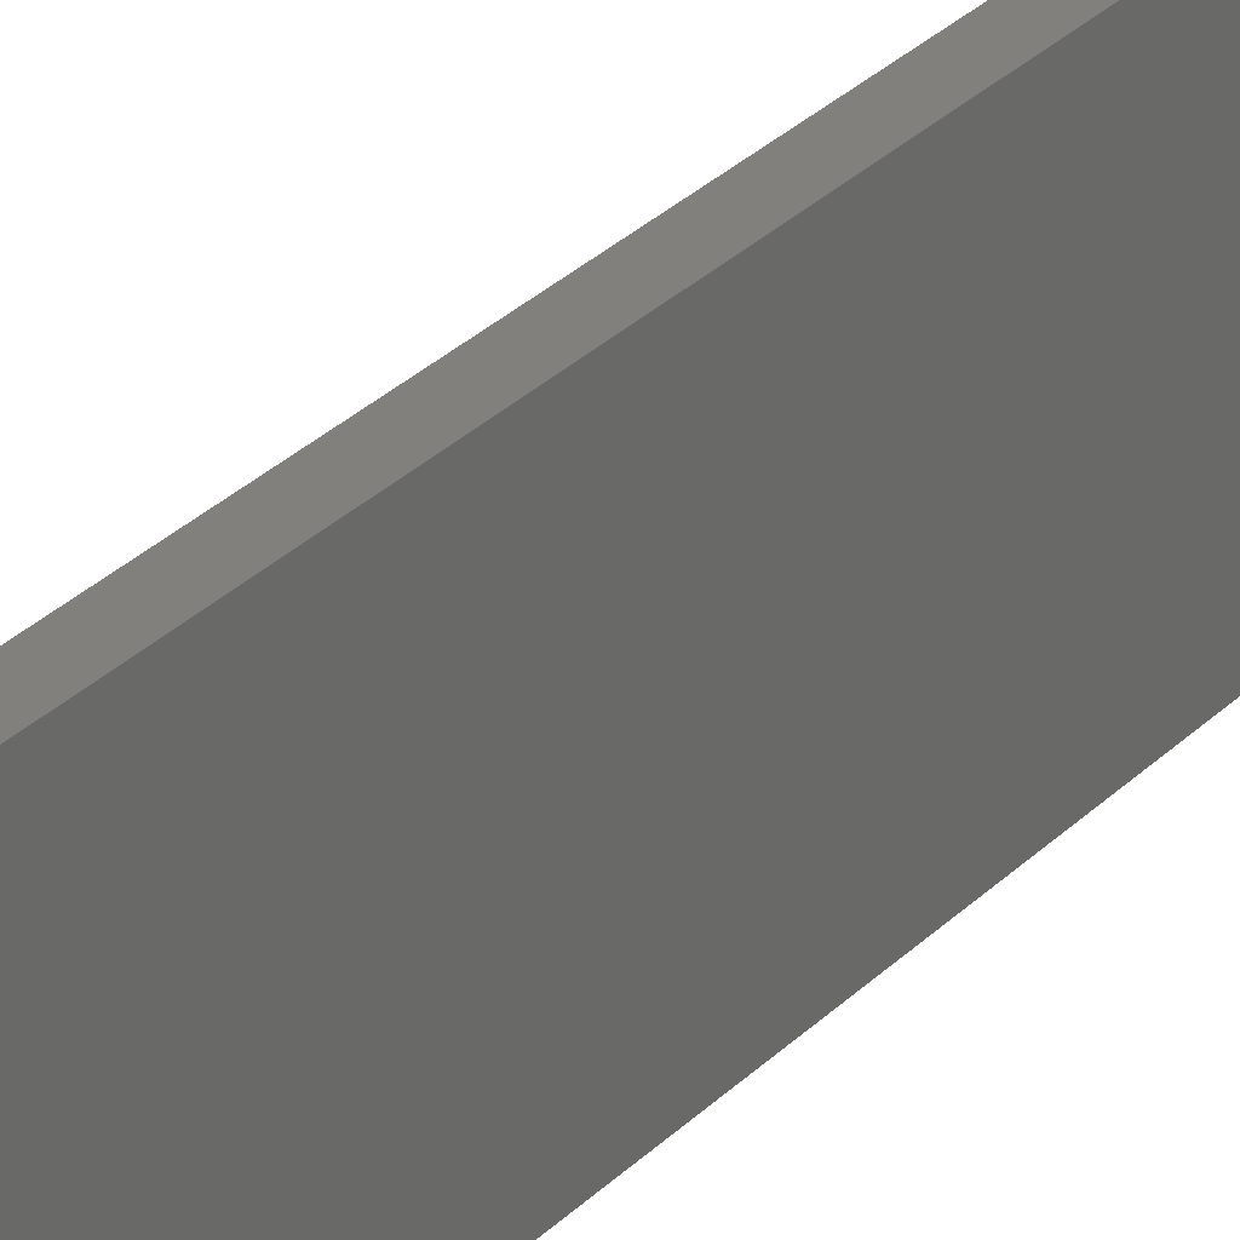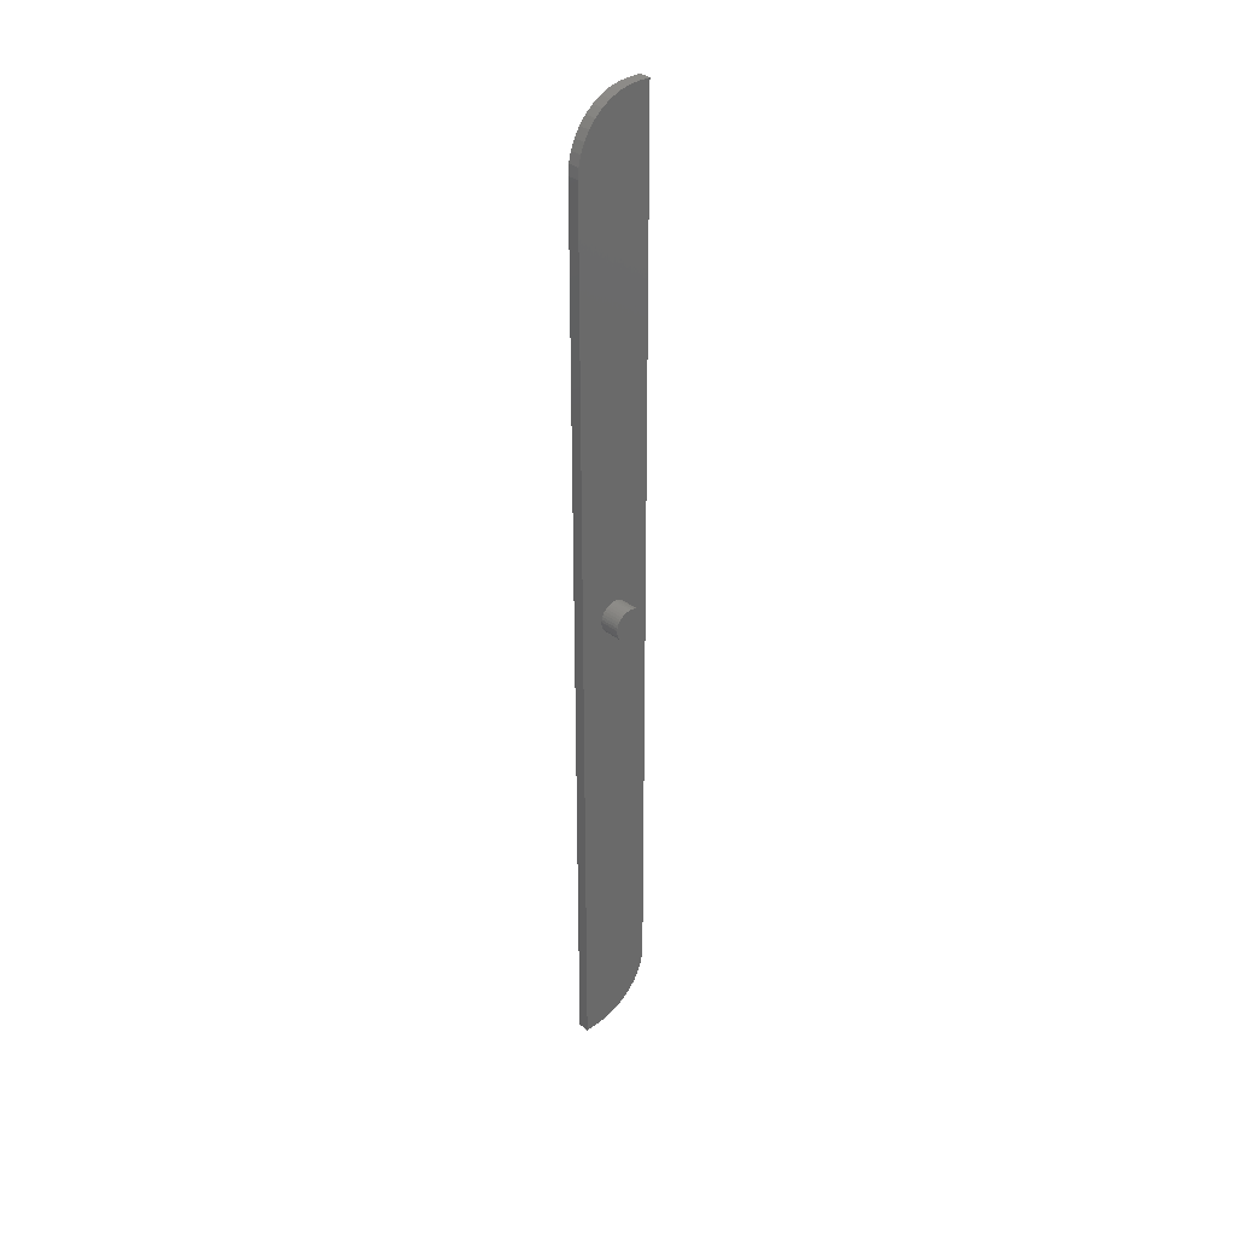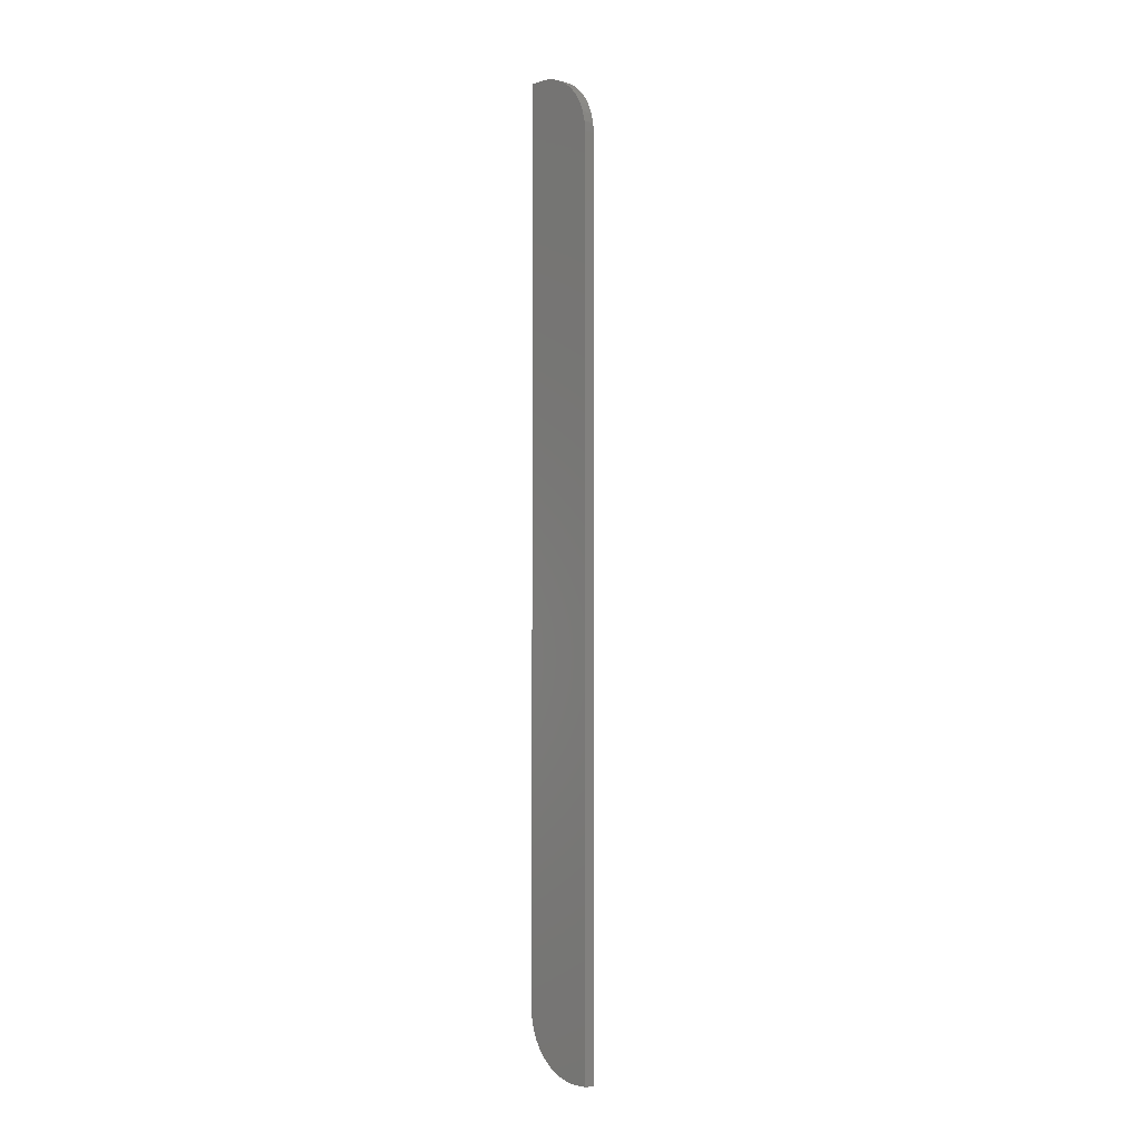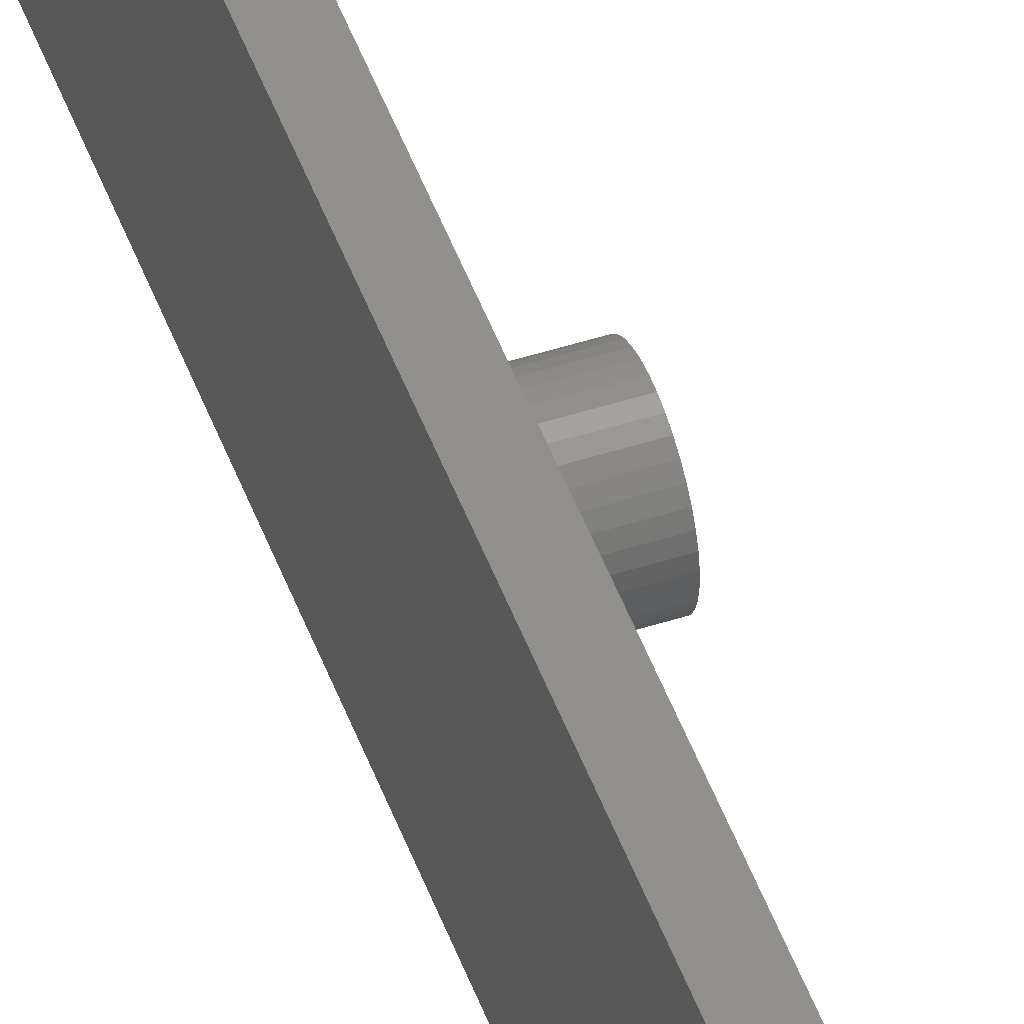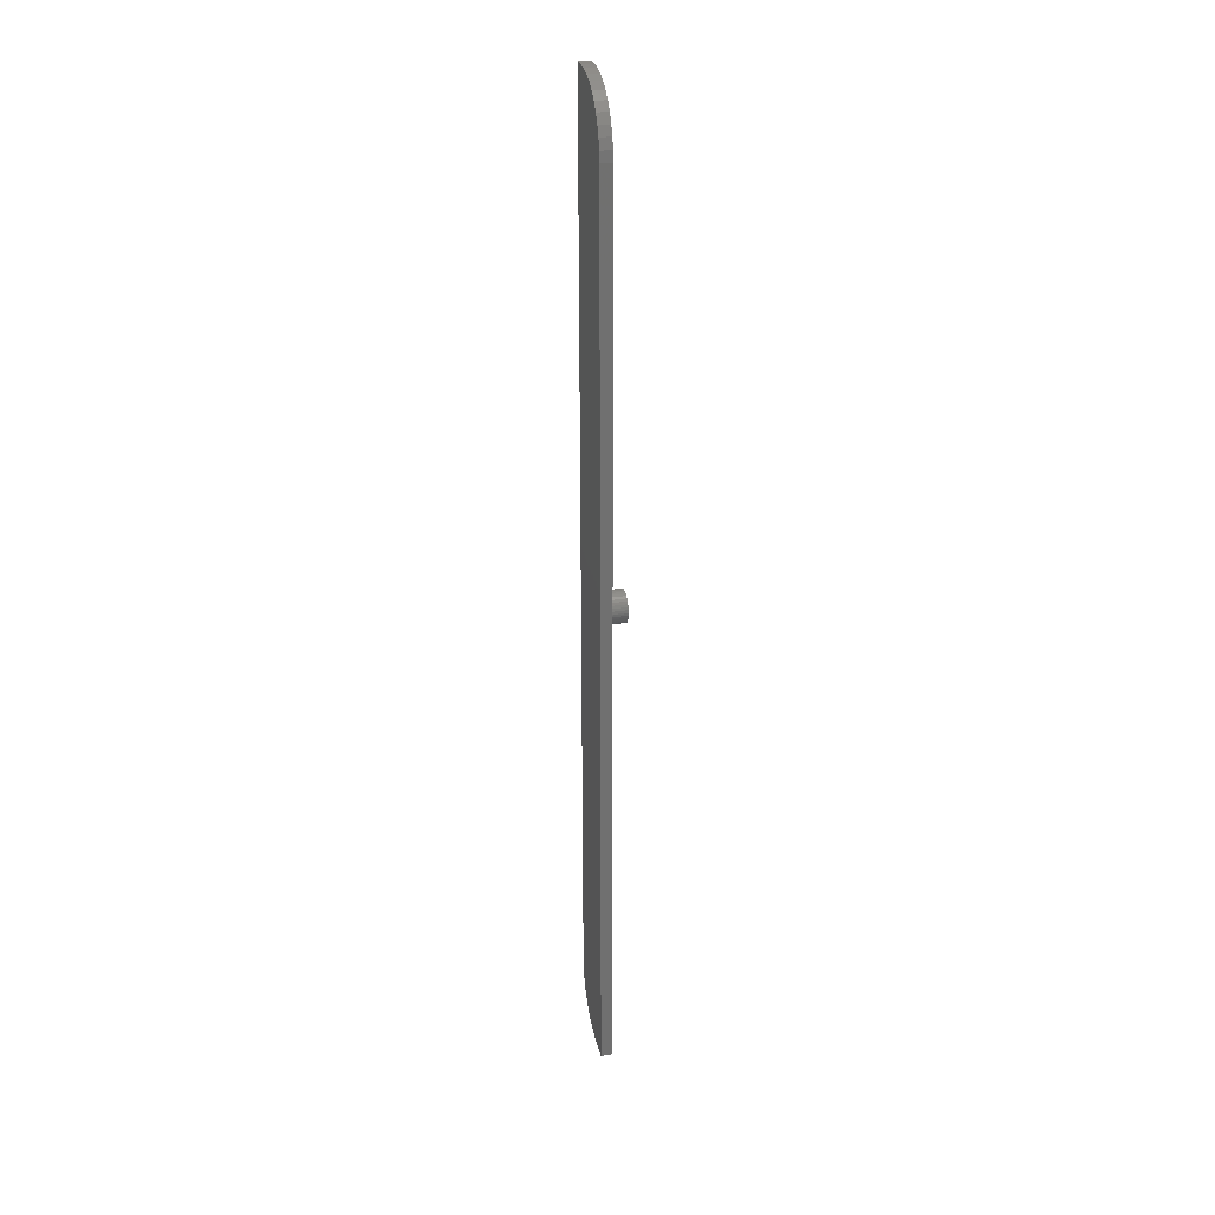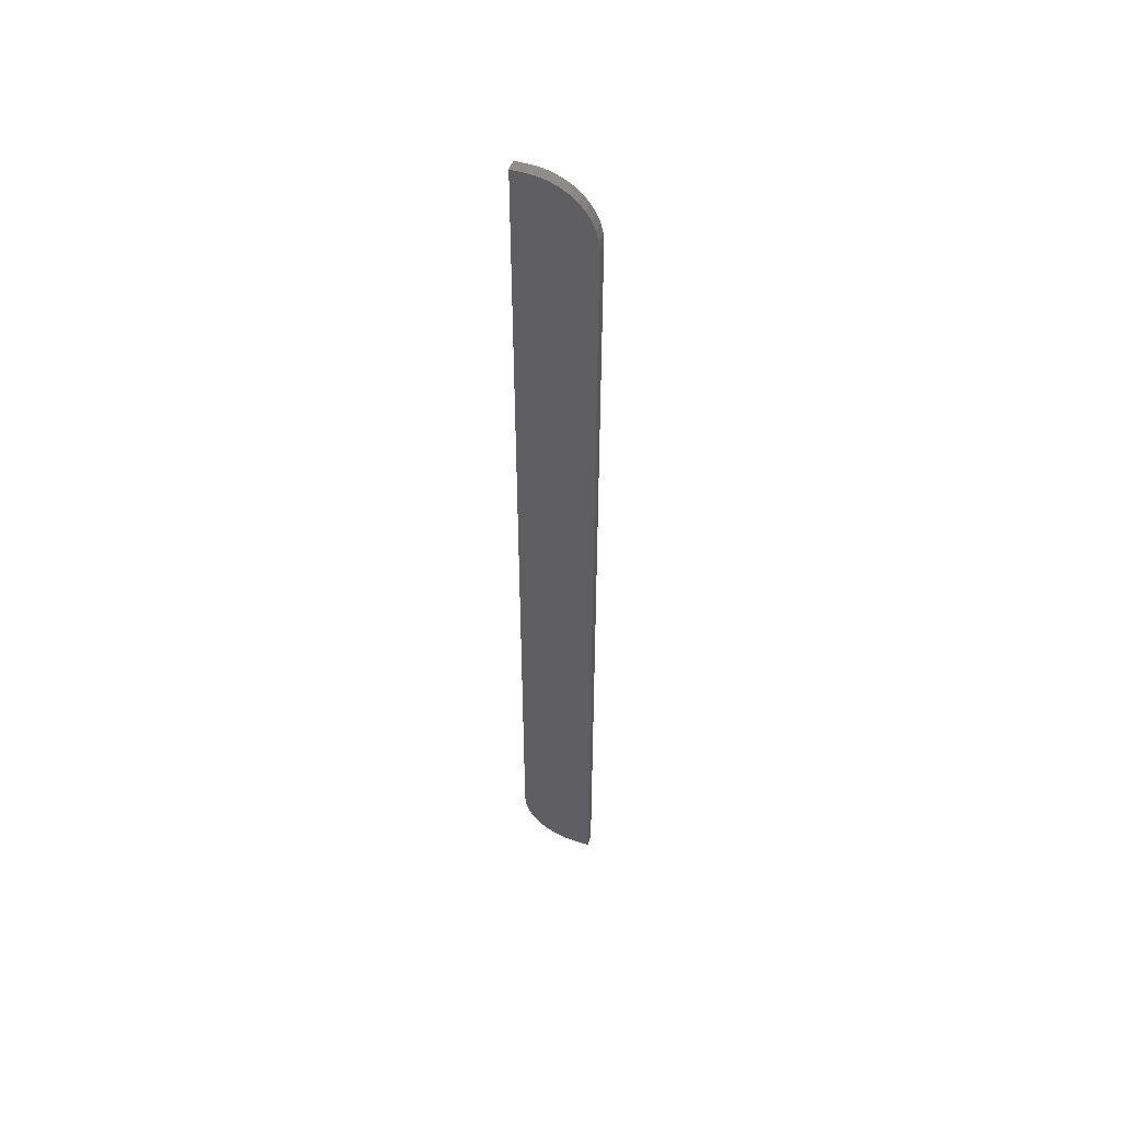
<metadata>
{"format":"stl","ext":"stl","renderer":"f3d","projection":"perspective","resolution":1024,"background":"white","views":[{"elev":14.8,"azim":20.0,"up":"+Y"},{"elev":33.5,"azim":-133.0,"up":"+Z"},{"elev":-3.7,"azim":137.7,"up":"+Z"},{"elev":48.8,"azim":160.4,"up":"+Y"},{"elev":27.7,"azim":166.3,"up":"+Z"},{"elev":50.1,"azim":108.2,"up":"+Z"}]}
</metadata>
<code>
# stl→obj: 125 verts, 246 faces
v 0.0232 0.002498 0.01931
v 0.0232 0.0025 0.0192
v 0.02 0.0025 0.0192
v 0.02 0.00248 0.01888
v 0.0232 0.00248 0.01888
v 0.0232 0.00239 0.01847
v 0.02 0.00239 0.01847
v 0.0232 0.002232 0.01807
v 0.02 0.002232 0.01807
v 0.0232 0.00201 0.01771
v 0.02 0.00201 0.01771
v 0.0232 0.00173 0.0174
v 0.02 0.00173 0.0174
v 0.0232 0.0014 0.01713
v 0.02 0.0014 0.01713
v 0.0232 0.00103 0.01692
v 0.02 0.00103 0.01692
v 0.0232 0.0006299 0.01678
v 0.02 0.0006299 0.01678
v 0.0232 0.000212 0.01671
v 0.02 0.000212 0.01671
v 0.0232 -0.000212 0.01671
v 0.02 -0.000212 0.01671
v 0.0232 -0.0006299 0.01678
v 0.02 -0.0006299 0.01678
v 0.0232 -0.00103 0.01692
v 0.02 -0.00103 0.01692
v 0.0232 -0.0014 0.01713
v 0.02 -0.0014 0.01713
v 0.0232 -0.00173 0.0174
v 0.02 -0.00173 0.0174
v 0.0232 -0.00201 0.01771
v 0.02 -0.00201 0.01771
v 0.0232 -0.002232 0.01807
v 0.02 -0.002232 0.01807
v 0.0232 -0.00239 0.01847
v 0.02 -0.00239 0.01847
v 0.0232 -0.00248 0.01888
v 0.02 -0.00248 0.01888
v 0.0232 -0.002498 0.01931
v 0.02 -0.002498 0.01931
v 0.0232 -0.002444 0.01973
v 0.02 -0.002444 0.01973
v 0.0232 -0.00232 0.02013
v 0.02 -0.00232 0.02013
v 0.0232 -0.002129 0.02051
v 0.02 -0.002129 0.02051
v 0.0232 -0.001877 0.02085
v 0.02 -0.001877 0.02085
v 0.0232 -0.001571 0.02115
v 0.02 -0.001571 0.02115
v 0.0232 -0.001219 0.02138
v 0.02 -0.001219 0.02138
v 0.0232 -0.0008328 0.02156
v 0.02 -0.0008328 0.02156
v 0.0232 -0.0004225 0.02166
v 0.02 -0.0004225 0.02166
v 0.0232 0 0.0217
v 0.02 0 0.0217
v 0.0232 0.0004225 0.02166
v 0.02 0.0004225 0.02166
v 0.0232 0.0008328 0.02156
v 0.02 0.0008328 0.02156
v 0.0232 0.001219 0.02138
v 0.02 0.001219 0.02138
v 0.0232 0.001571 0.02115
v 0.02 0.001571 0.02115
v 0.0232 0.001877 0.02085
v 0.02 0.001877 0.02085
v 0.0232 0.002129 0.02051
v 0.02 0.002129 0.02051
v 0.0232 0.00232 0.02013
v 0.02 0.00232 0.02013
v 0.0232 0.002444 0.01973
v 0.02 0.002444 0.01973
v 0.02 0.002498 0.01931
v 0.02 0 0.0192
v 0.0232 -0.006 0.0954
v 0.0232 0.006 0.0854
v 0.0232 -0.004 0.0954
v 0.0232 0.006 -0.057
v 0.0232 0.001878 0.09349
v 0.0232 0.003071 0.09247
v 0.0232 0.00409 0.09128
v 0.0232 0.00491 0.08994
v 0.0232 0.005511 0.08849
v 0.0232 0.005877 0.08696
v 0.0232 -0.002436 0.09528
v 0.0232 -0.0009098 0.09491
v 0.0232 0.0005399 0.09431
v 0.0232 -0.006 -0.047
v 0.0232 0.004 -0.057
v 0.0232 -0.00409 -0.05288
v 0.0232 -0.00491 -0.05154
v 0.0232 -0.005511 -0.05009
v 0.0232 -0.005877 -0.04856
v 0.0232 0.002436 -0.05688
v 0.0232 0.0009098 -0.05651
v 0.0232 -0.0005399 -0.05591
v 0.0232 -0.001878 -0.05509
v 0.0232 -0.003071 -0.05407
v 0.025 -0.006 -0.047
v 0.025 -0.006 0.0954
v 0.025 0.006 0.0854
v 0.025 0.006 -0.057
v 0.025 -0.004 0.0954
v 0.025 0.004 -0.057
v 0.025 0.001878 0.09349
v 0.025 0.0005399 0.09431
v 0.025 -0.0005399 -0.05591
v 0.025 0.0009098 -0.05651
v 0.025 0.002436 -0.05688
v 0.025 0.005511 0.08849
v 0.025 0.00491 0.08994
v 0.025 0.00409 0.09128
v 0.025 -0.0009098 0.09491
v 0.025 -0.002436 0.09528
v 0.025 -0.005877 -0.04856
v 0.025 -0.005511 -0.05009
v 0.025 -0.00491 -0.05154
v 0.025 0.005877 0.08696
v 0.025 0.003071 0.09247
v 0.025 -0.00409 -0.05288
v 0.025 -0.003071 -0.05407
v 0.025 -0.001878 -0.05509
f 1 2 3
f 3 2 4
f 2 5 4
f 4 5 6
f 4 6 7
f 7 6 8
f 7 8 9
f 9 8 10
f 9 10 11
f 11 10 12
f 11 12 13
f 13 12 14
f 13 14 15
f 15 14 16
f 15 16 17
f 17 16 18
f 17 18 19
f 19 18 20
f 19 20 21
f 21 20 22
f 21 22 23
f 23 22 24
f 23 24 25
f 25 24 26
f 25 26 27
f 27 26 28
f 27 28 29
f 29 28 30
f 29 30 31
f 31 30 32
f 31 32 33
f 33 32 34
f 33 34 35
f 35 34 36
f 35 36 37
f 37 36 38
f 37 38 39
f 39 38 40
f 39 40 41
f 41 40 42
f 41 42 43
f 43 42 44
f 43 44 45
f 45 44 46
f 45 46 47
f 47 46 48
f 47 48 49
f 49 48 50
f 49 50 51
f 51 50 52
f 51 52 53
f 53 52 54
f 53 54 55
f 55 54 56
f 55 56 57
f 57 56 58
f 57 58 59
f 59 58 60
f 59 60 61
f 61 60 62
f 61 62 63
f 63 62 64
f 63 64 65
f 65 64 66
f 65 66 67
f 67 66 68
f 67 68 69
f 69 68 70
f 69 70 71
f 71 70 72
f 71 72 73
f 73 72 74
f 73 74 75
f 75 74 1
f 75 1 76
f 76 1 3
f 3 4 77
f 3 77 76
f 71 73 77
f 77 73 75
f 77 75 76
f 65 67 77
f 77 67 69
f 77 69 71
f 59 61 77
f 77 61 63
f 77 63 65
f 53 55 77
f 77 55 57
f 77 57 59
f 47 49 77
f 77 49 51
f 77 51 53
f 41 43 77
f 77 43 45
f 77 45 47
f 35 37 77
f 77 37 39
f 77 39 41
f 29 31 77
f 77 31 33
f 77 33 35
f 23 25 77
f 77 25 27
f 77 27 29
f 17 19 77
f 77 19 21
f 77 21 23
f 11 13 77
f 77 13 15
f 77 15 17
f 4 7 77
f 77 7 9
f 77 9 11
f 52 50 78
f 68 66 79
f 79 66 64
f 79 64 62
f 80 56 78
f 78 56 54
f 78 54 52
f 12 81 14
f 14 81 16
f 58 82 83
f 83 84 58
f 58 84 85
f 58 85 86
f 86 87 58
f 58 87 79
f 58 79 60
f 60 79 62
f 80 88 56
f 56 88 89
f 56 89 58
f 58 89 90
f 58 90 82
f 91 30 28
f 12 10 81
f 81 10 8
f 81 8 6
f 74 72 79
f 79 72 70
f 79 70 68
f 36 34 91
f 91 34 32
f 91 32 30
f 50 48 78
f 78 48 46
f 78 46 44
f 44 42 78
f 78 42 40
f 78 40 91
f 91 40 38
f 91 38 36
f 6 5 81
f 81 5 2
f 81 2 79
f 79 2 1
f 79 1 74
f 28 26 91
f 91 26 24
f 91 24 22
f 92 20 81
f 81 20 18
f 81 18 16
f 93 94 20
f 20 94 95
f 20 95 22
f 22 95 96
f 22 96 91
f 92 97 20
f 20 97 98
f 20 98 99
f 99 100 20
f 20 100 101
f 20 101 93
f 102 103 91
f 91 103 78
f 104 105 79
f 79 105 81
f 80 78 106
f 106 78 103
f 92 81 107
f 107 81 105
f 107 105 102
f 102 105 103
f 103 105 104
f 103 104 106
f 108 109 104
f 110 111 102
f 102 111 112
f 102 112 107
f 113 114 115
f 109 116 104
f 104 116 117
f 104 117 106
f 102 118 110
f 110 118 119
f 110 119 120
f 113 115 121
f 121 115 104
f 104 115 122
f 104 122 108
f 120 123 110
f 110 123 124
f 110 124 125
f 80 106 117
f 80 117 88
f 88 117 116
f 88 116 89
f 89 116 109
f 89 109 90
f 90 109 108
f 90 108 82
f 82 108 122
f 82 122 83
f 83 122 115
f 83 115 84
f 84 115 114
f 84 114 85
f 85 114 113
f 85 113 86
f 86 113 121
f 86 121 87
f 87 121 104
f 87 104 79
f 92 107 112
f 92 112 97
f 97 112 111
f 97 111 98
f 98 111 110
f 98 110 99
f 99 110 125
f 99 125 100
f 100 125 124
f 100 124 101
f 101 124 123
f 101 123 93
f 93 123 120
f 93 120 94
f 94 120 119
f 94 119 95
f 95 119 118
f 95 118 96
f 96 118 102
f 96 102 91

</code>
